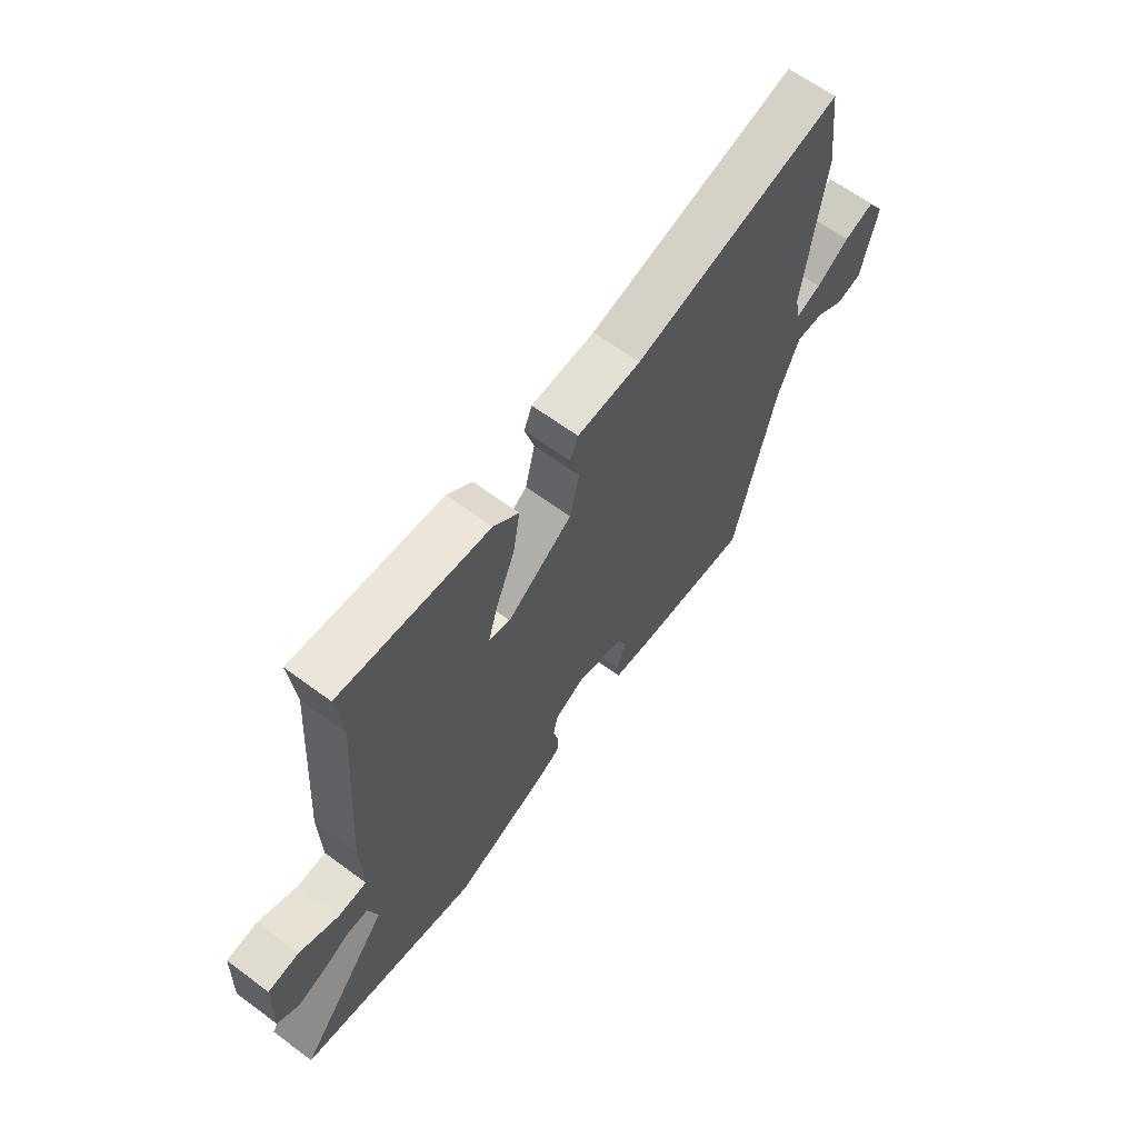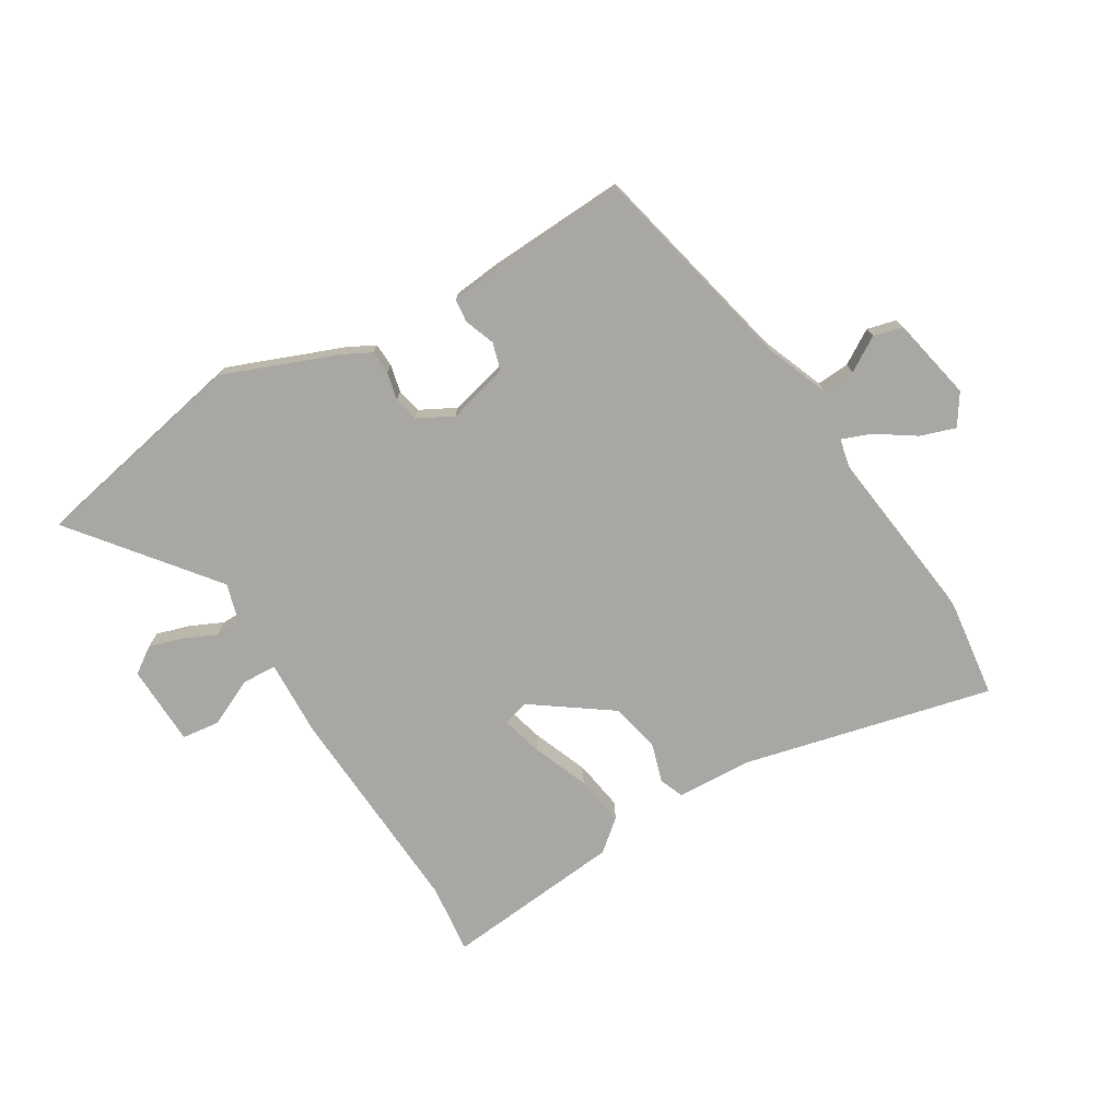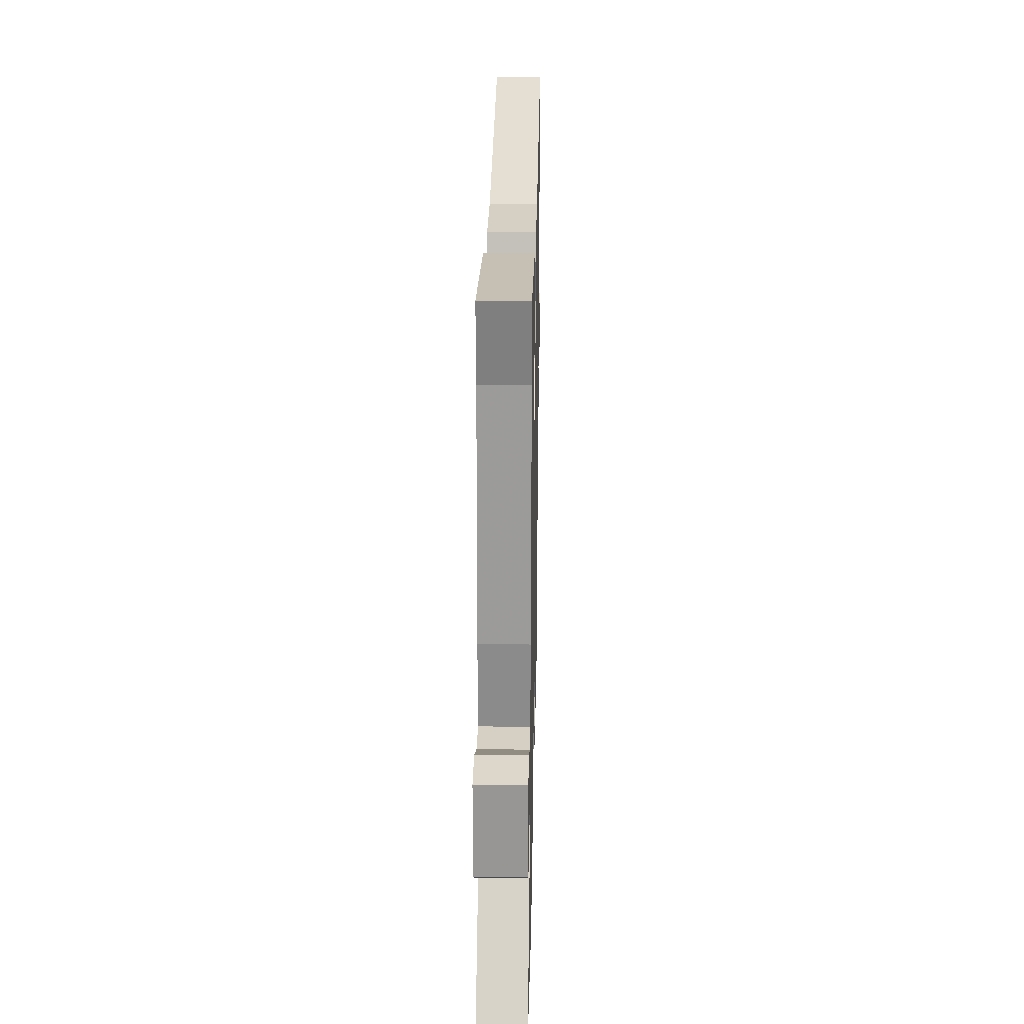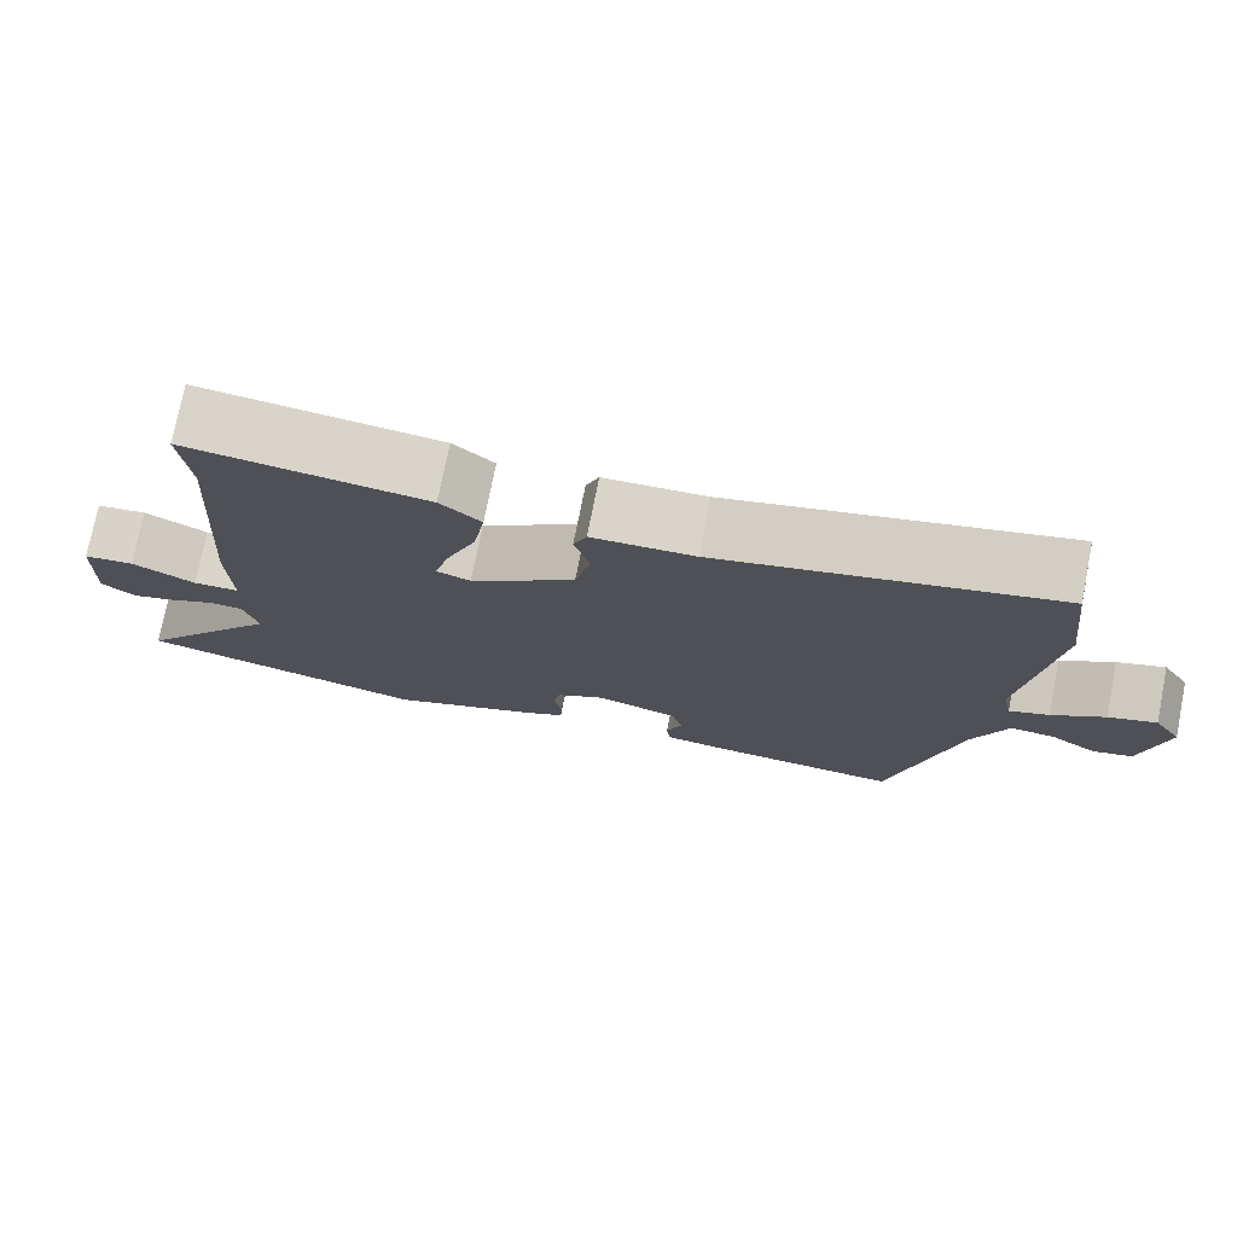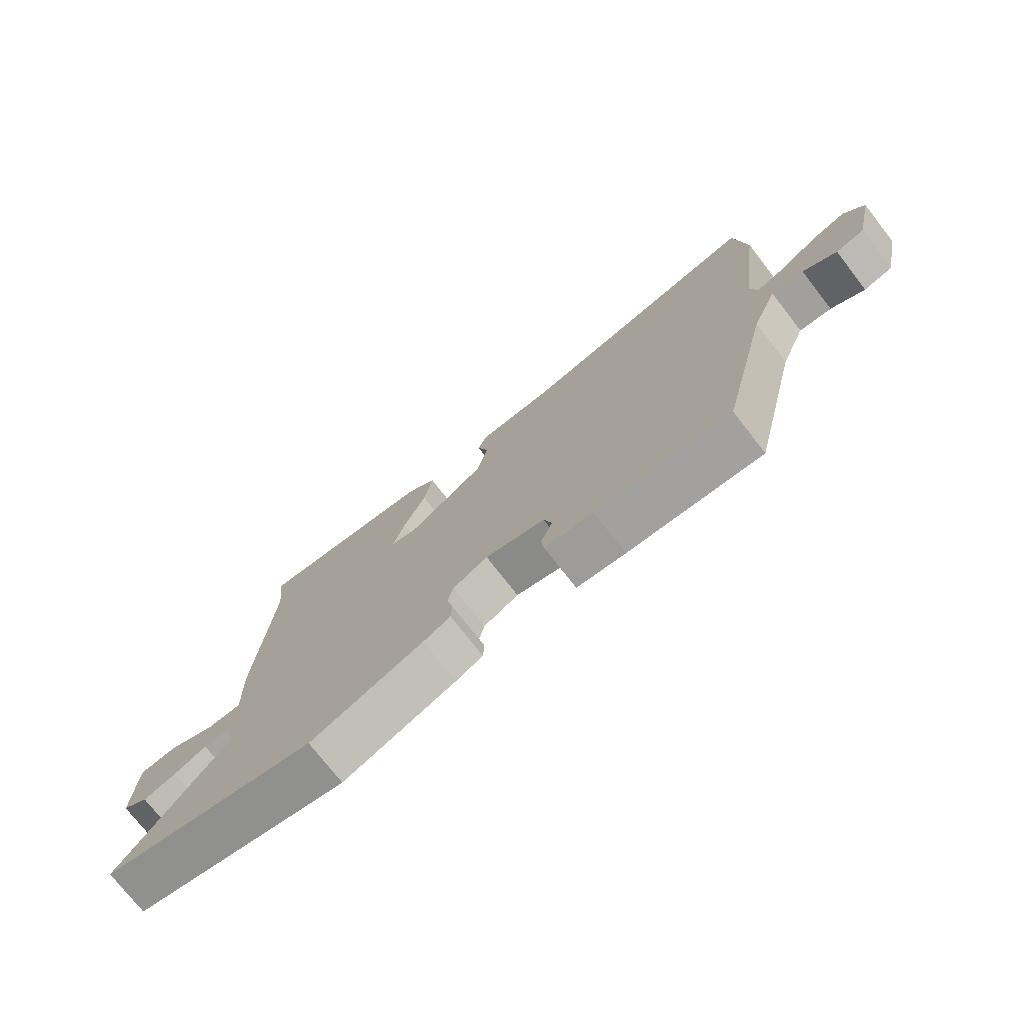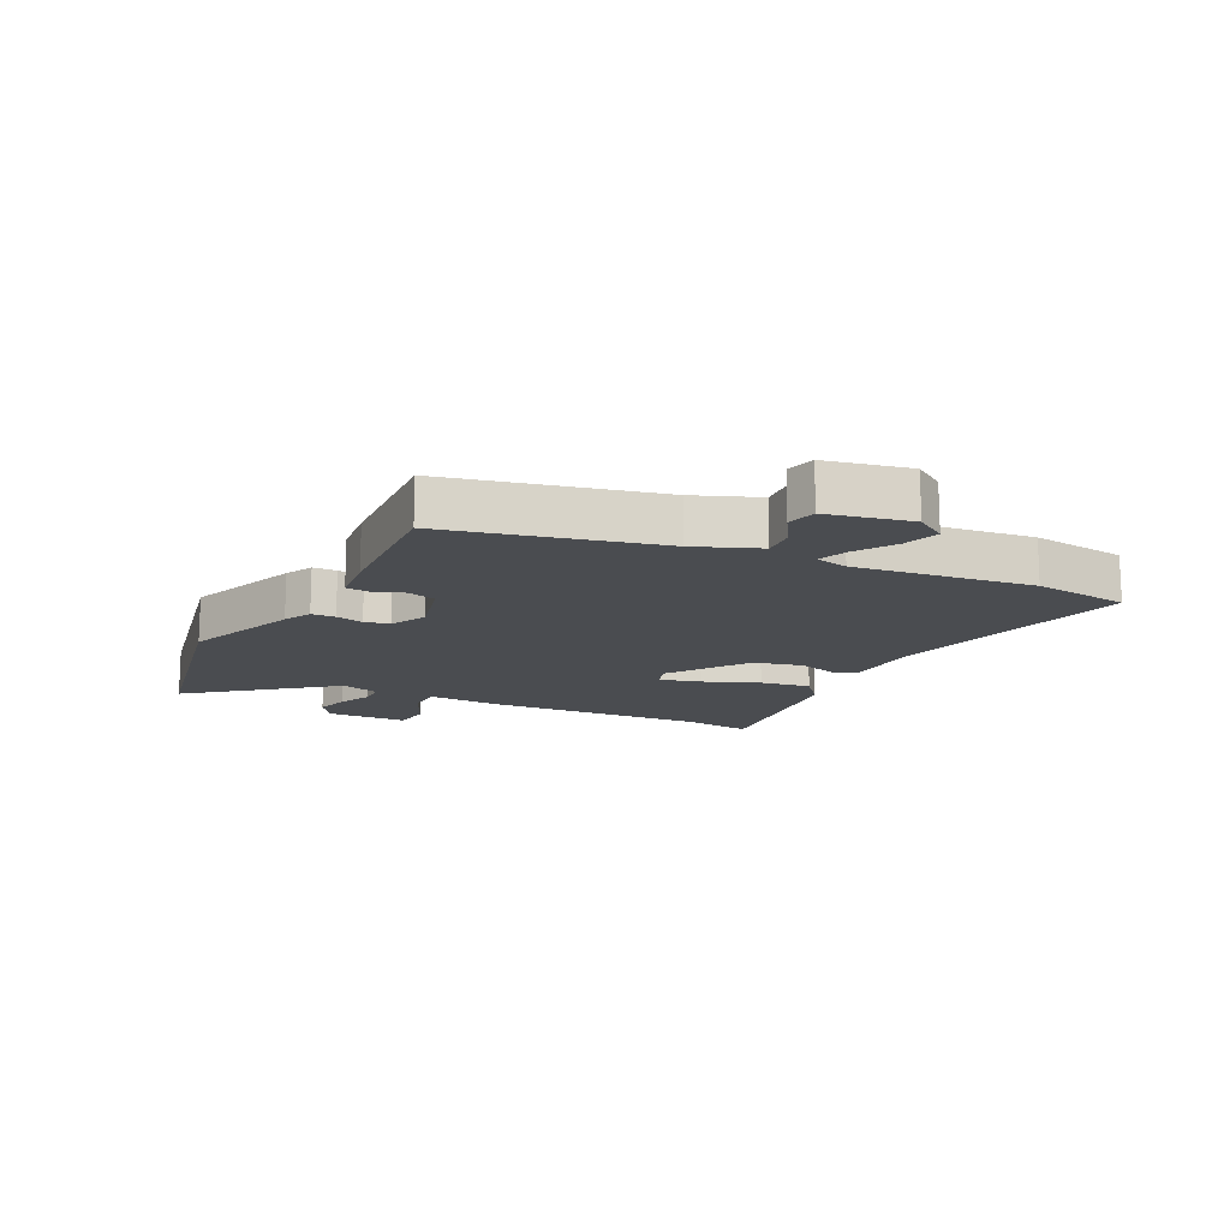
<metadata>
{"format":"obj","ext":"obj","renderer":"f3d","projection":"perspective","resolution":1024,"background":"white","views":[{"elev":63.8,"azim":126.8,"up":"+Z"},{"elev":-74.6,"azim":-149.4,"up":"+Y"},{"elev":24.1,"azim":91.2,"up":"+Z"},{"elev":74.9,"azim":-168.8,"up":"+Z"},{"elev":-74.7,"azim":-142.1,"up":"+Z"},{"elev":-14.8,"azim":-116.9,"up":"+Y"}]}
</metadata>
<code>
v -0.511 0.07 0.405
v -0.492 0.07 0.563
v -0.084 0.07 0.469
v 0.041 0.07 0.464
v 0.057 0.07 0.425
v 0.038 0.07 0.36
v 0.057 0.07 0.279
v 0.186 0.07 0.189
v 0.228 0.07 0.202
v 0.209 0.07 0.27
v 0.172 0.07 0.361
v 0.158 0.07 0.444
v 0.208 0.07 0.486
v 0.502 0.07 0.517
v 0.49 0.07 0.402
v 0.514 0.07 0.047
v 0.51 0.07 -0.079
v 0.567 0.07 -0.081
v 0.645 0.07 -0.044
v 0.707 0.07 -0.051
v 0.712 0.07 -0.184
v 0.669 0.07 -0.214
v 0.615 0.07 -0.198
v 0.56 0.07 -0.173
v 0.518 0.07 -0.174
v 0.5 0.07 -0.238
v 0.68 0.07 -0.462
v 0.322 0.07 -0.537
v 0.134 0.07 -0.465
v 0.089 0.07 -0.442
v 0.087 0.07 -0.403
v 0.097 0.07 -0.358
v 0.088 0.07 -0.317
v 0.03 0.07 -0.287
v -0.07 0.07 -0.313
v -0.083 0.07 -0.359
v -0.064 0.07 -0.409
v -0.068 0.07 -0.447
v -0.15 0.07 -0.456
v -0.375 0.07 -0.469
v -0.457 0.07 -0.125
v -0.499 0.07 -0.021
v -0.553 0.07 -0.025
v -0.609 0.07 -0.06
v -0.657 0.07 -0.048
v -0.687 0.07 0.089
v -0.654 0.07 0.14
v -0.596 0.07 0.121
v -0.532 0.07 0.079
v -0.484 0.07 0.061
v -0.473 0.07 0.114
v -0.511 0 0.405
v -0.492 0 0.563
v -0.084 0 0.469
v 0.041 0 0.464
v 0.057 0 0.425
v 0.038 0 0.36
v 0.057 0 0.279
v 0.186 0 0.189
v 0.228 0 0.202
v 0.209 0 0.27
v 0.172 0 0.361
v 0.158 0 0.444
v 0.208 0 0.486
v 0.502 0 0.517
v 0.49 0 0.402
v 0.514 0 0.047
v 0.51 0 -0.079
v 0.567 0 -0.081
v 0.645 0 -0.044
v 0.707 0 -0.051
v 0.712 0 -0.184
v 0.669 0 -0.214
v 0.615 0 -0.198
v 0.56 0 -0.173
v 0.518 0 -0.174
v 0.5 0 -0.238
v 0.68 0 -0.462
v 0.322 0 -0.537
v 0.134 0 -0.465
v 0.089 0 -0.442
v 0.087 0 -0.403
v 0.097 0 -0.358
v 0.088 0 -0.317
v 0.03 0 -0.287
v -0.07 0 -0.313
v -0.083 0 -0.359
v -0.064 0 -0.409
v -0.068 0 -0.447
v -0.15 0 -0.456
v -0.375 0 -0.469
v -0.457 0 -0.125
v -0.499 0 -0.021
v -0.553 0 -0.025
v -0.609 0 -0.06
v -0.657 0 -0.048
v -0.687 0 0.089
v -0.654 0 0.14
v -0.596 0 0.121
v -0.532 0 0.079
v -0.484 0 0.061
v -0.473 0 0.114
f 46 47 48 49
f 46 49 50
f 43 44 45 46
f 42 43 46 50
f 41 42 50 51
f 39 40 41 51
f 36 37 38 39
f 35 36 39 51
f 29 30 31 32
f 29 32 33
f 26 27 28 29
f 25 26 29 33
f 21 22 23 24
f 19 20 21 24
f 18 19 24 25
f 17 18 25 33
f 15 16 17 33
f 10 11 12 13
f 9 10 13 14
f 3 4 5 6
f 3 6 7
f 2 3 7
f 1 2 7 8
f 34 35 51 1
f 33 34 1 8
f 9 14 15 33
f 8 9 33
f 100 99 98 97
f 101 100 97
f 97 96 95 94
f 101 97 94 93
f 102 101 93 92
f 102 92 91 90
f 90 89 88 87
f 102 90 87 86
f 83 82 81 80
f 84 83 80
f 80 79 78 77
f 84 80 77 76
f 75 74 73 72
f 75 72 71 70
f 76 75 70 69
f 84 76 69 68
f 84 68 67 66
f 64 63 62 61
f 65 64 61 60
f 57 56 55 54
f 58 57 54
f 58 54 53
f 59 58 53 52
f 52 102 86 85
f 59 52 85 84
f 84 66 65 60
f 84 60 59
f 1 52 53 2
f 2 53 54 3
f 3 54 55 4
f 4 55 56 5
f 5 56 57 6
f 6 57 58 7
f 7 58 59 8
f 8 59 60 9
f 9 60 61 10
f 10 61 62 11
f 11 62 63 12
f 12 63 64 13
f 13 64 65 14
f 14 65 66 15
f 15 66 67 16
f 16 67 68 17
f 17 68 69 18
f 18 69 70 19
f 19 70 71 20
f 20 71 72 21
f 21 72 73 22
f 22 73 74 23
f 23 74 75 24
f 24 75 76 25
f 25 76 77 26
f 26 77 78 27
f 27 78 79 28
f 28 79 80 29
f 29 80 81 30
f 30 81 82 31
f 31 82 83 32
f 32 83 84 33
f 33 84 85 34
f 34 85 86 35
f 35 86 87 36
f 36 87 88 37
f 37 88 89 38
f 38 89 90 39
f 39 90 91 40
f 40 91 92 41
f 41 92 93 42
f 42 93 94 43
f 43 94 95 44
f 44 95 96 45
f 45 96 97 46
f 46 97 98 47
f 47 98 99 48
f 48 99 100 49
f 49 100 101 50
f 50 101 102 51
f 51 102 52 1

</code>
